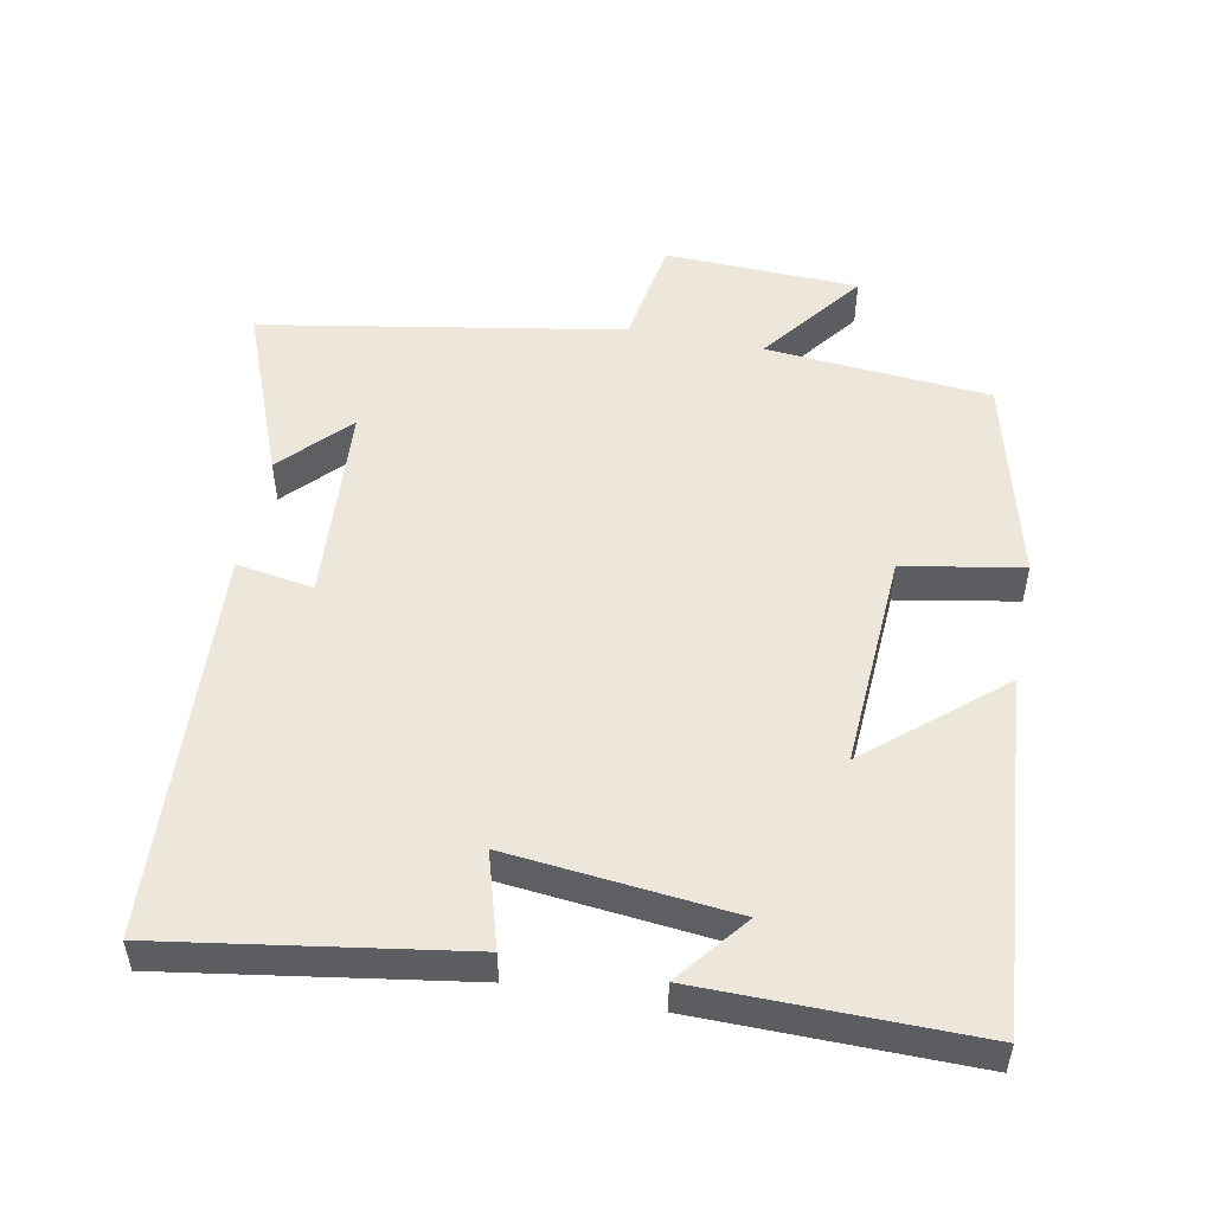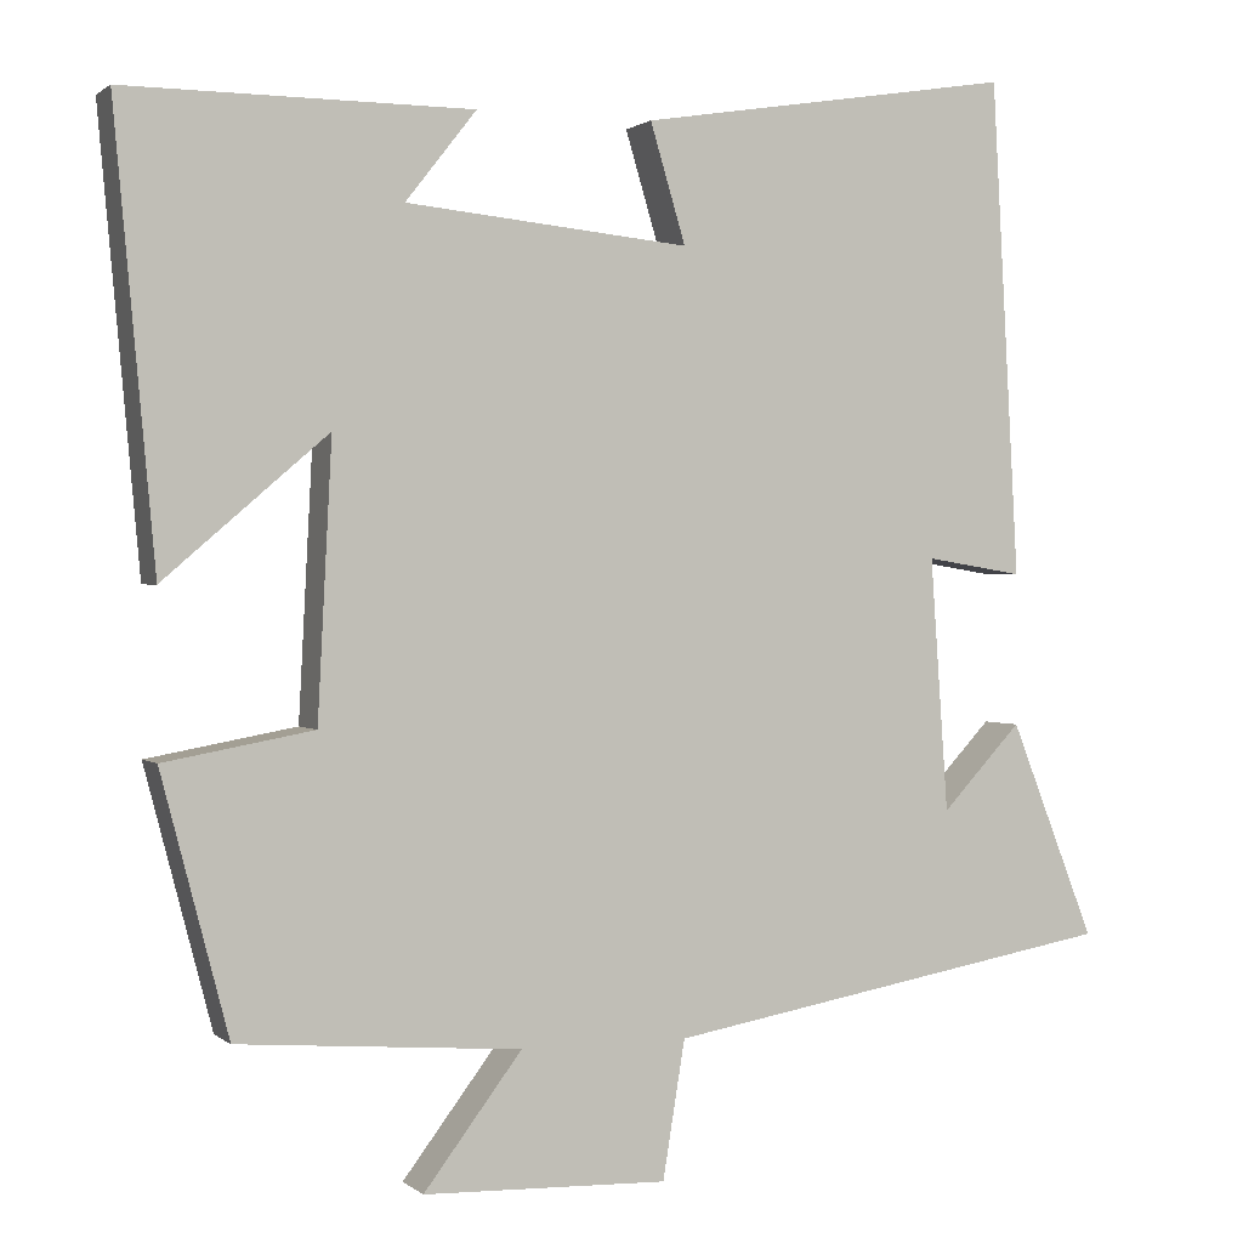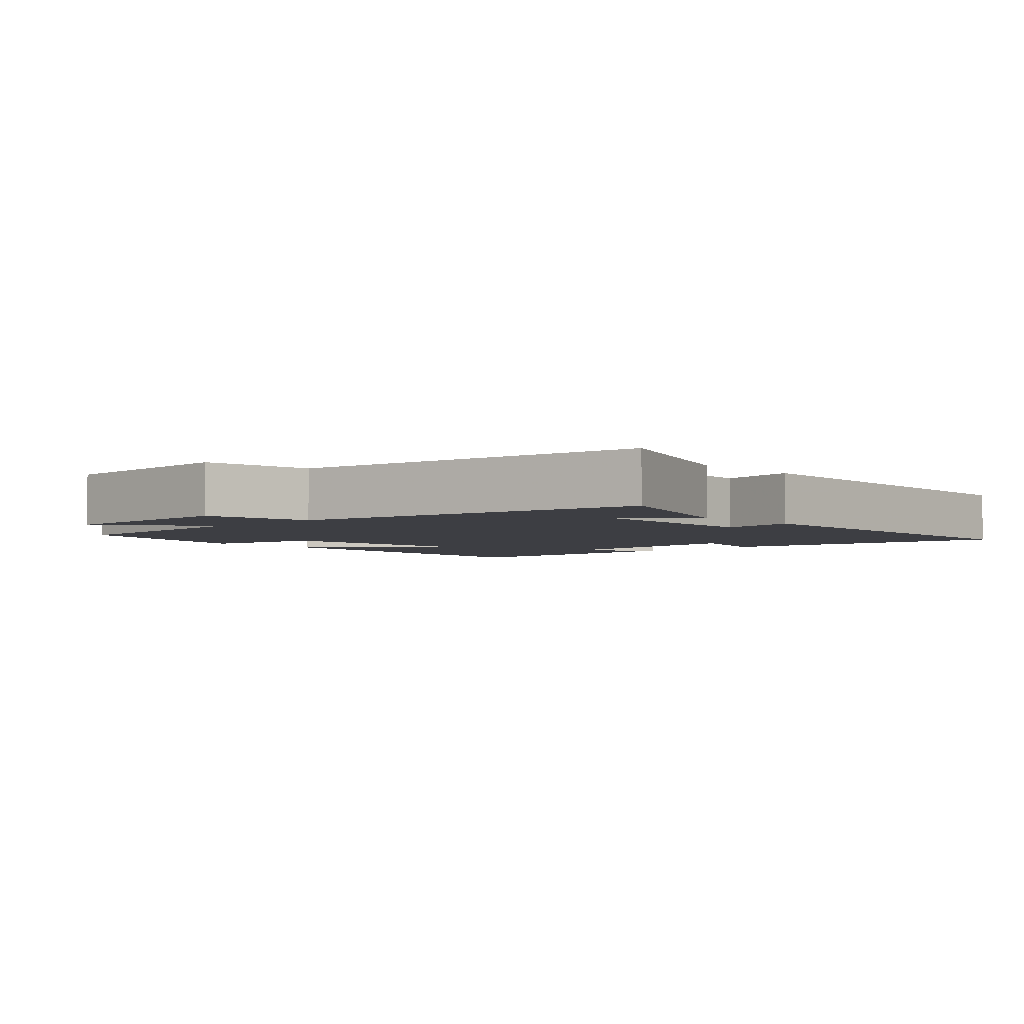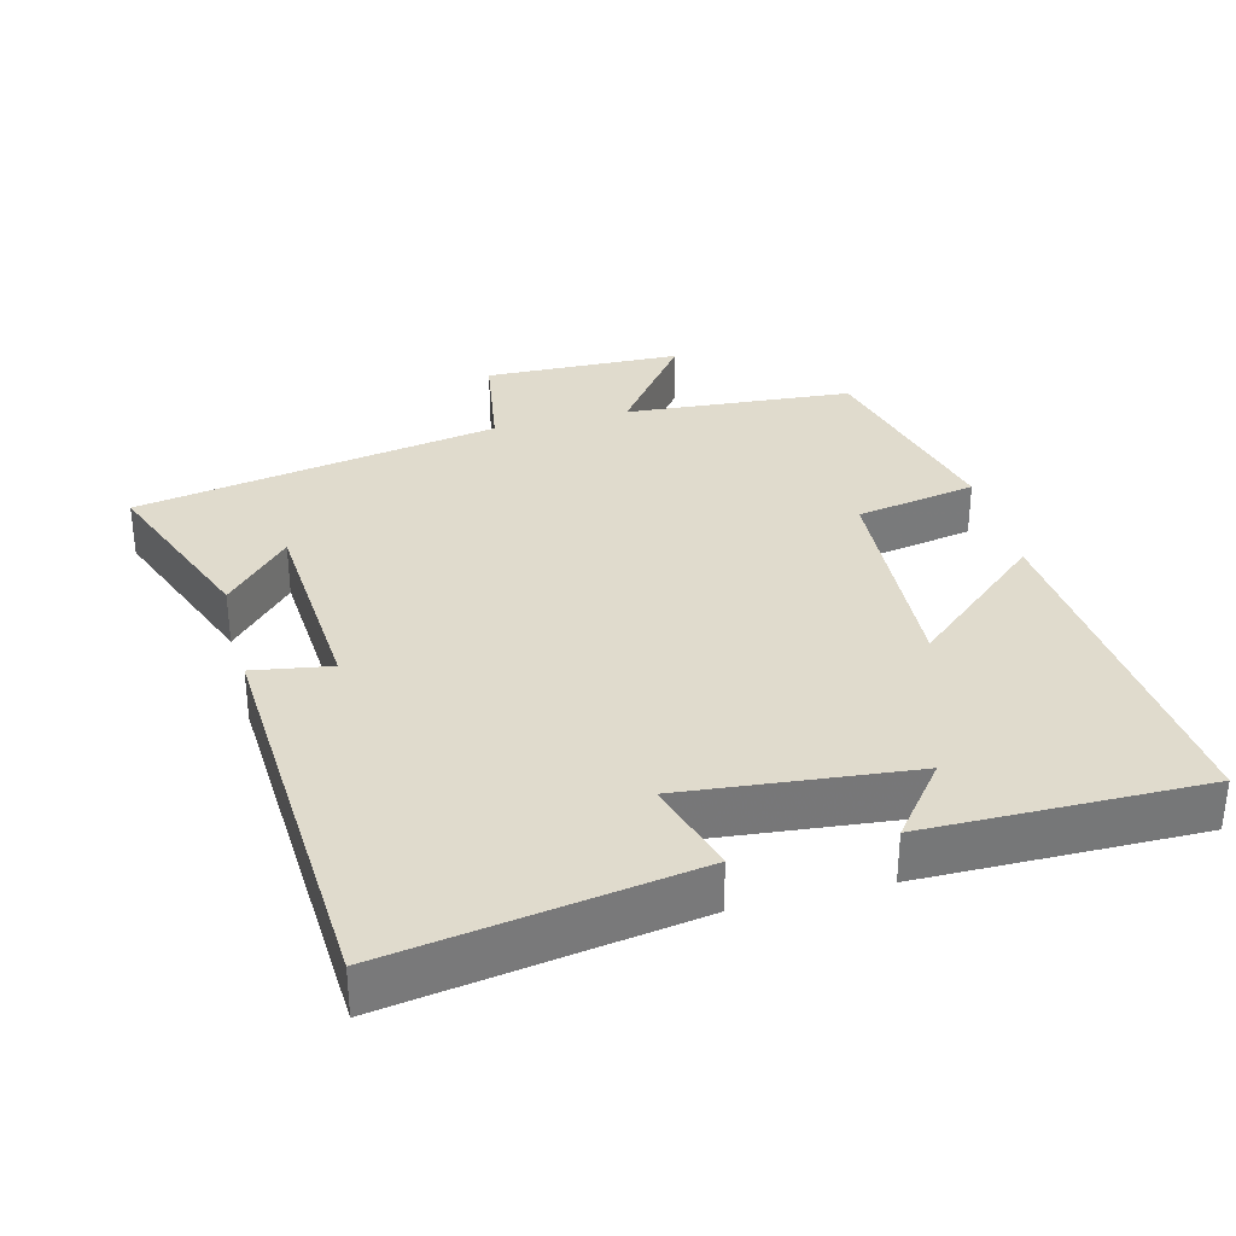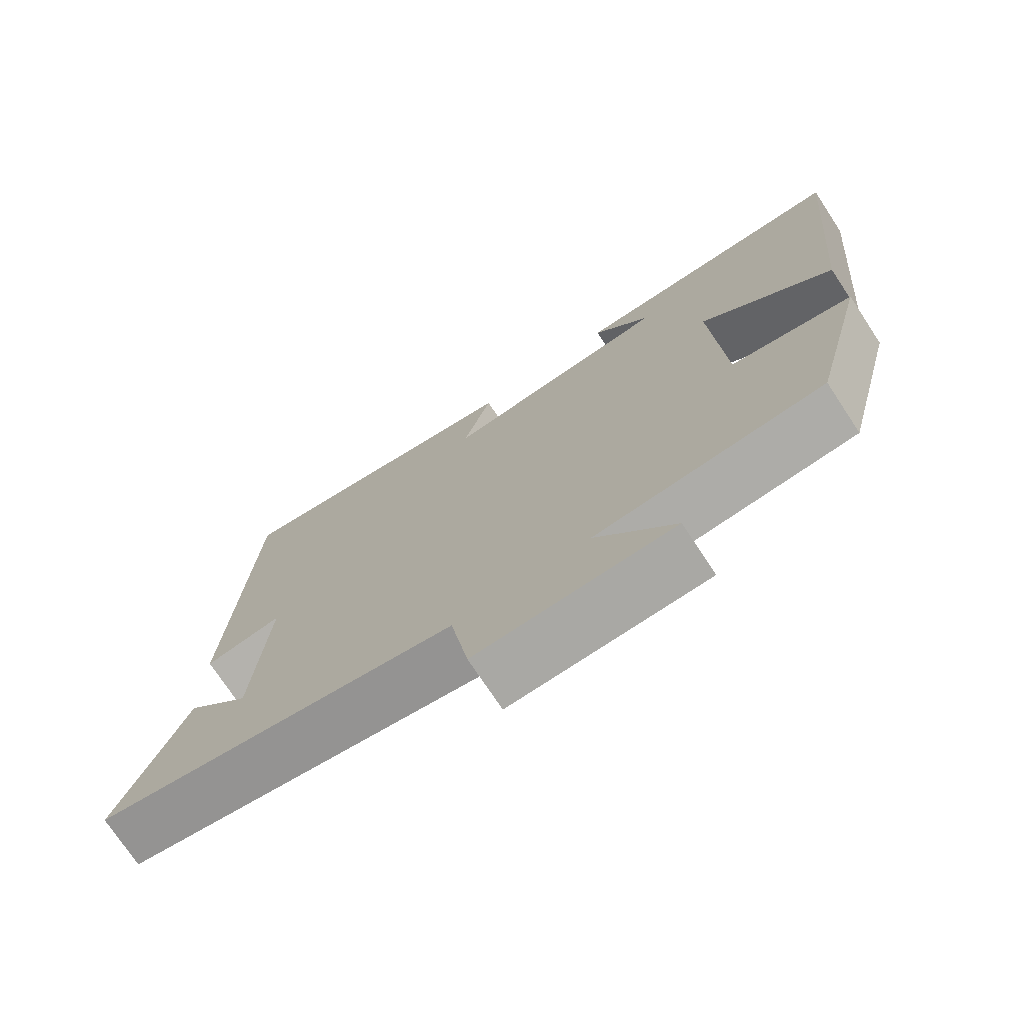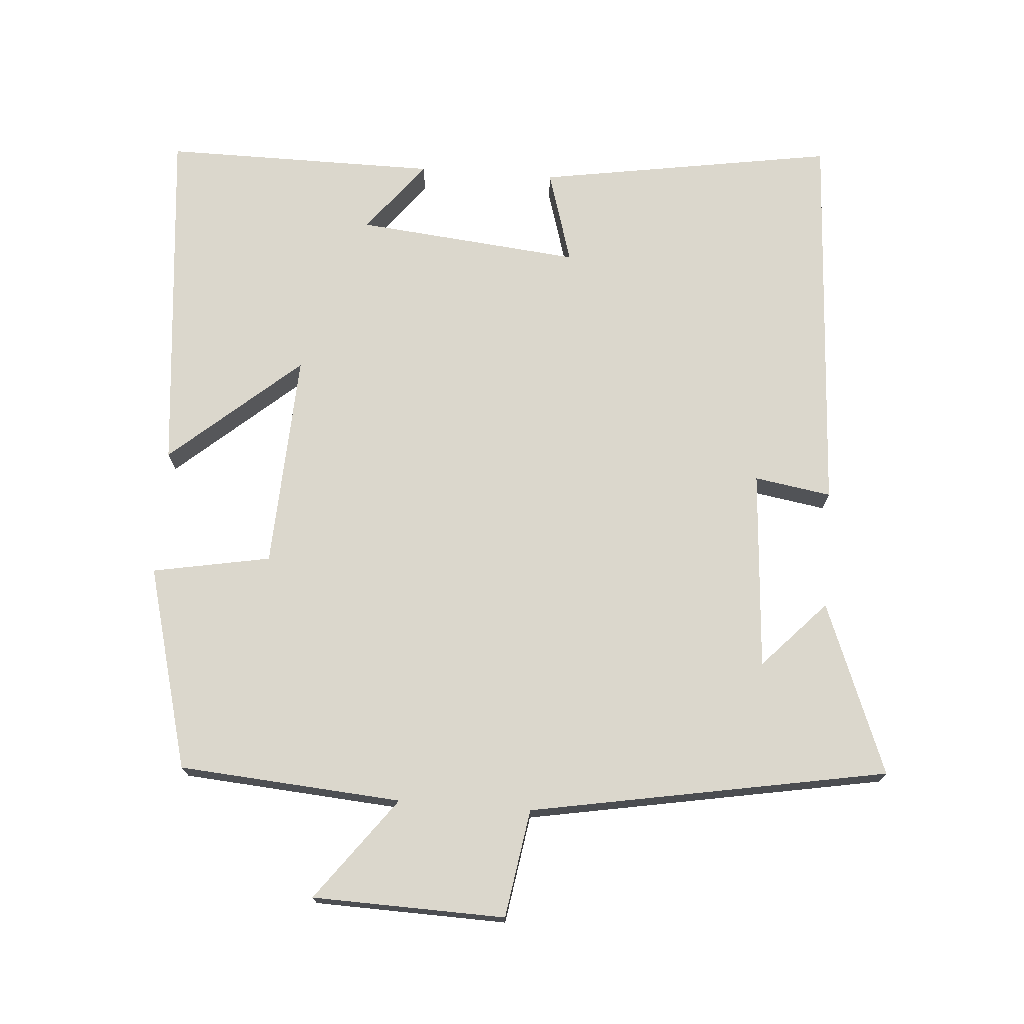
<metadata>
{"format":"obj","ext":"obj","renderer":"f3d","projection":"perspective","resolution":1024,"background":"white","views":[{"elev":51.9,"azim":11.2,"up":"+Y"},{"elev":1.0,"azim":157.6,"up":"+Z"},{"elev":-3.7,"azim":-136.0,"up":"+Y"},{"elev":33.3,"azim":-14.4,"up":"+Y"},{"elev":-73.9,"azim":33.4,"up":"+Z"},{"elev":73.3,"azim":-175.8,"up":"+Y"}]}
</metadata>
<code>
v 0.424 0.07 -0.475
v 0.105 0.07 -0.5
v 0.216 0.07 -0.647
v -0.06 0.07 -0.655
v -0.085 0.07 -0.5
v -0.596 0.07 -0.409
v -0.5 0.07 -0.164
v -0.41 0.07 -0.26
v -0.39 0.07 0.026
v -0.5 0.07 0.008
v -0.469 0.07 0.568
v -0.045 0.07 0.5
v -0.085 0.07 0.366
v 0.235 0.07 0.398
v 0.155 0.07 0.5
v 0.546 0.07 0.502
v 0.5 0.07 -0.002
v 0.315 0.07 0.157
v 0.331 0.07 -0.153
v 0.5 0.07 -0.184
v 0.424 0 -0.475
v 0.105 0 -0.5
v 0.216 0 -0.647
v -0.06 0 -0.655
v -0.085 0 -0.5
v -0.596 0 -0.409
v -0.5 0 -0.164
v -0.41 0 -0.26
v -0.39 0 0.026
v -0.5 0 0.008
v -0.469 0 0.568
v -0.045 0 0.5
v -0.085 0 0.366
v 0.235 0 0.398
v 0.155 0 0.5
v 0.546 0 0.502
v 0.5 0 -0.002
v 0.315 0 0.157
v 0.331 0 -0.153
v 0.5 0 -0.184
f 19 20 1 2
f 18 19 2
f 16 17 18
f 14 15 16
f 14 16 18
f 13 14 18 2
f 9 10 11 12
f 8 9 12 13
f 6 7 8
f 5 6 8
f 5 8 13 2
f 2 3 4 5
f 22 21 40 39
f 22 39 38
f 38 37 36
f 36 35 34
f 38 36 34
f 22 38 34 33
f 32 31 30 29
f 33 32 29 28
f 28 27 26
f 28 26 25
f 22 33 28 25
f 25 24 23 22
f 1 21 22 2
f 2 22 23 3
f 3 23 24 4
f 4 24 25 5
f 5 25 26 6
f 6 26 27 7
f 7 27 28 8
f 8 28 29 9
f 9 29 30 10
f 10 30 31 11
f 11 31 32 12
f 12 32 33 13
f 13 33 34 14
f 14 34 35 15
f 15 35 36 16
f 16 36 37 17
f 17 37 38 18
f 18 38 39 19
f 19 39 40 20
f 20 40 21 1

</code>
